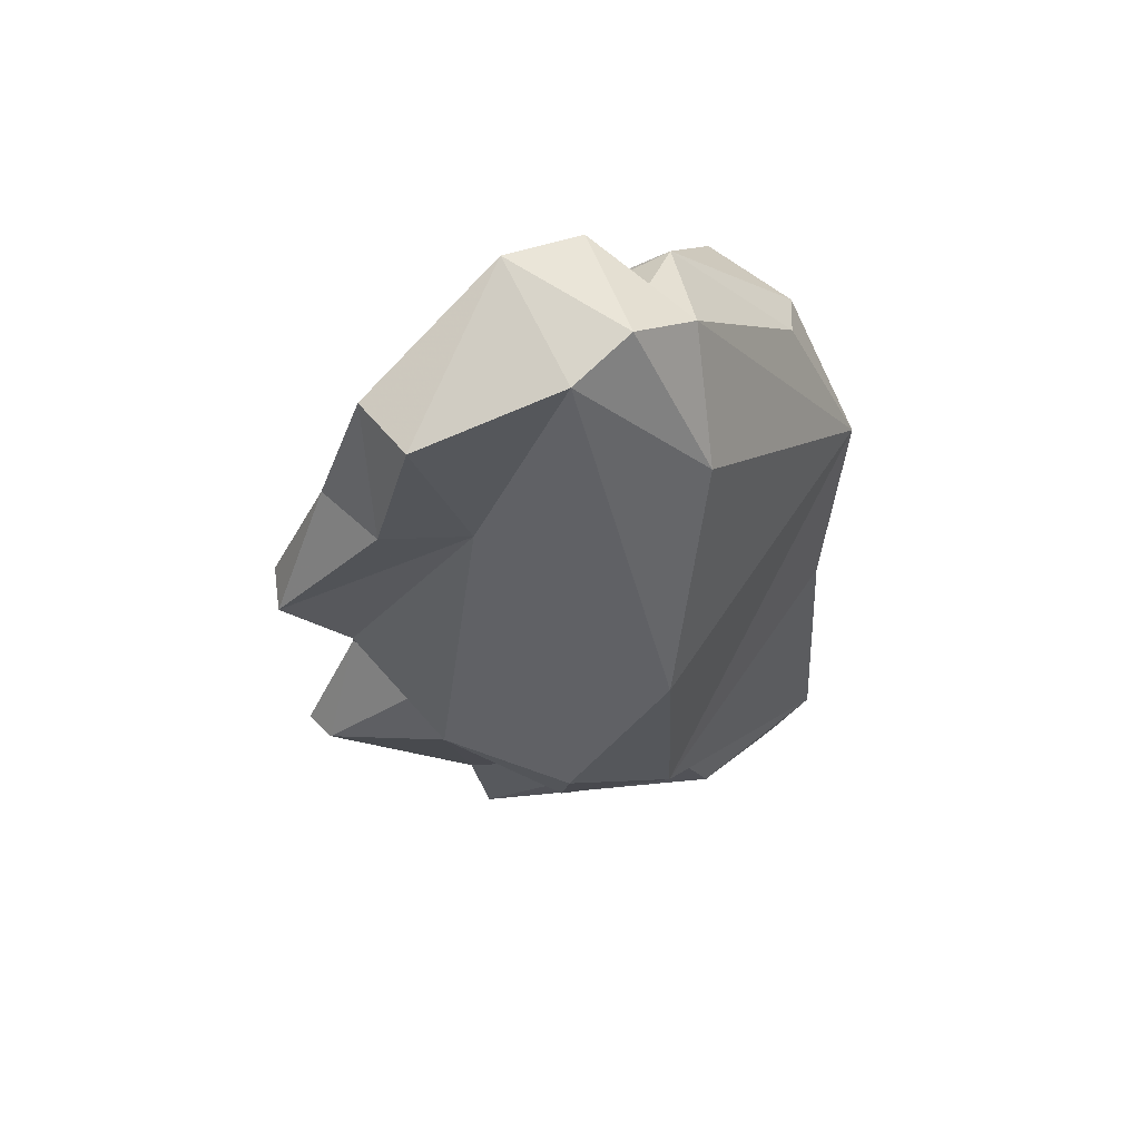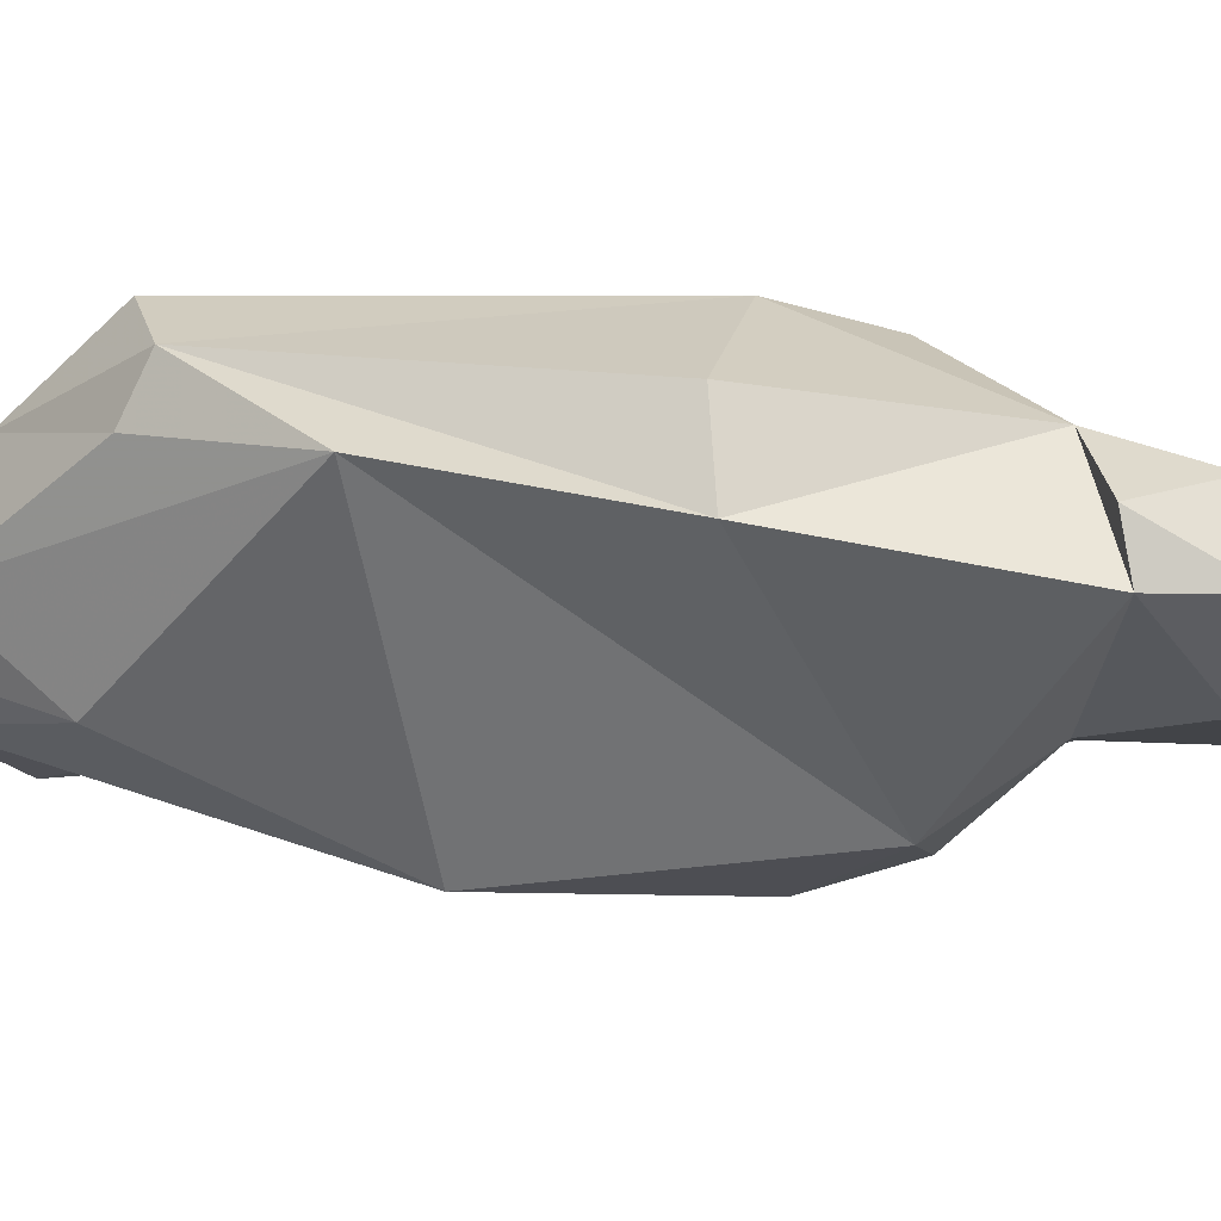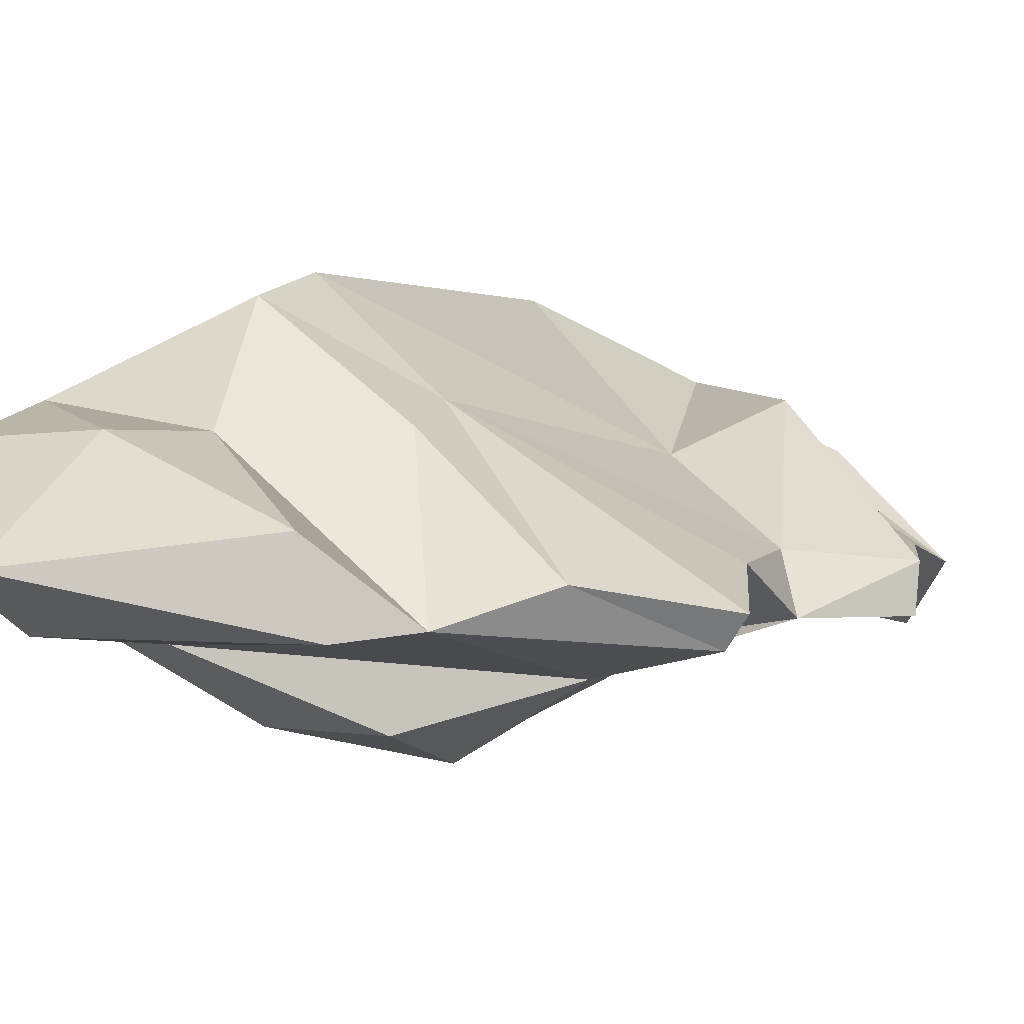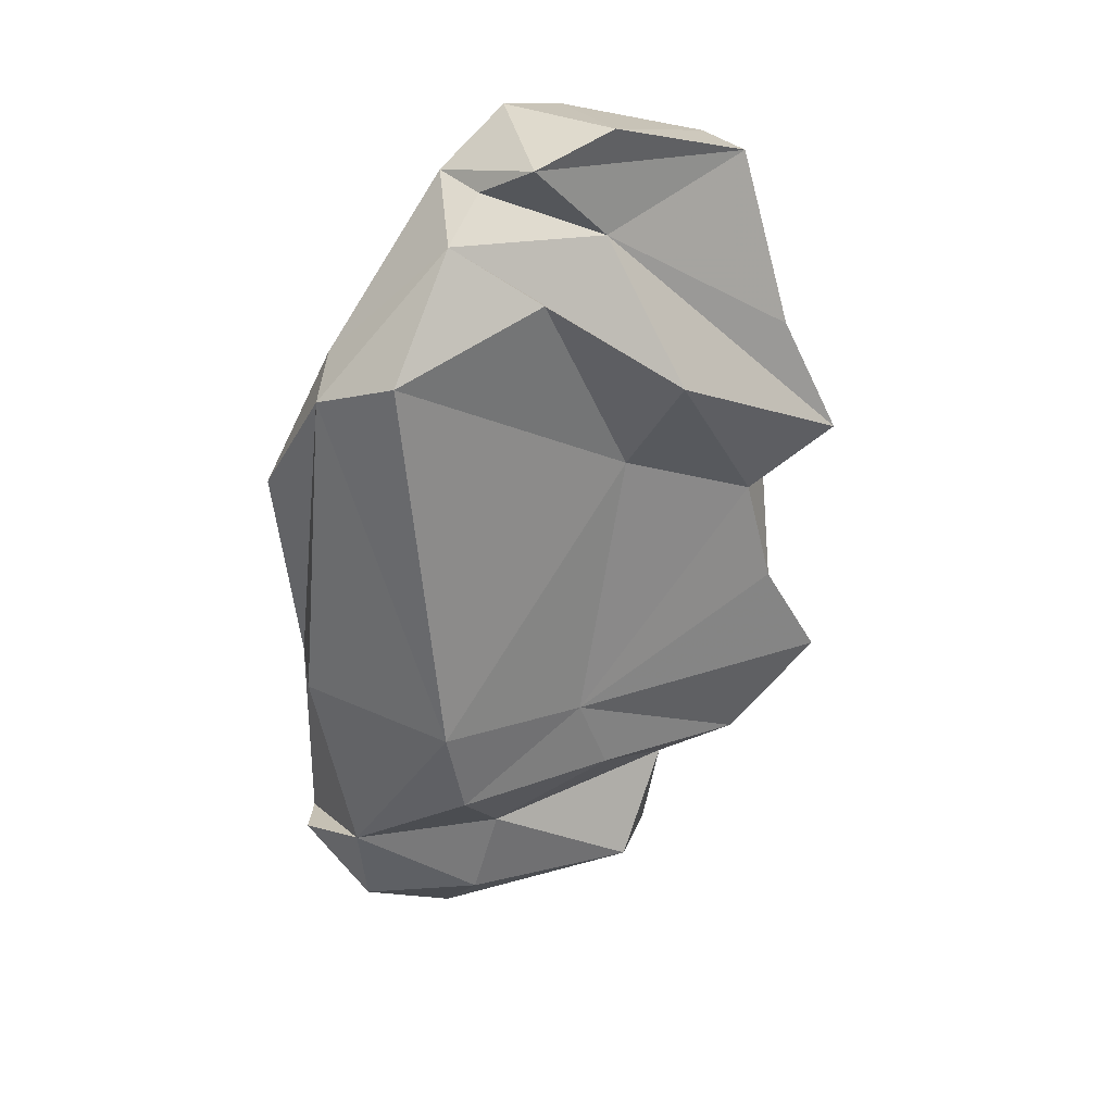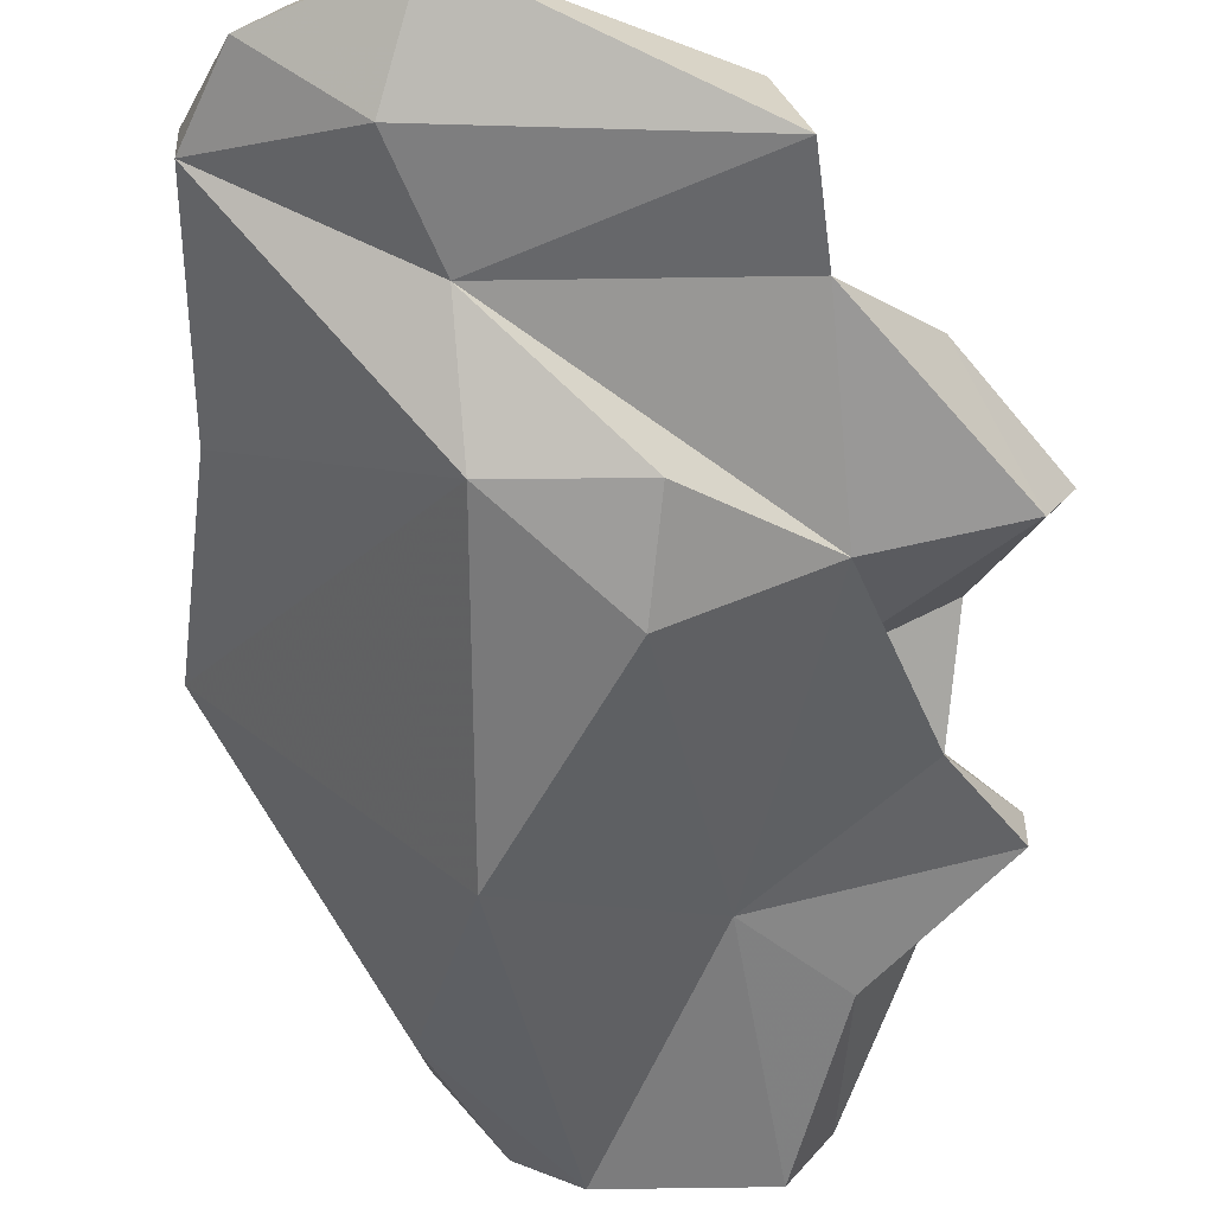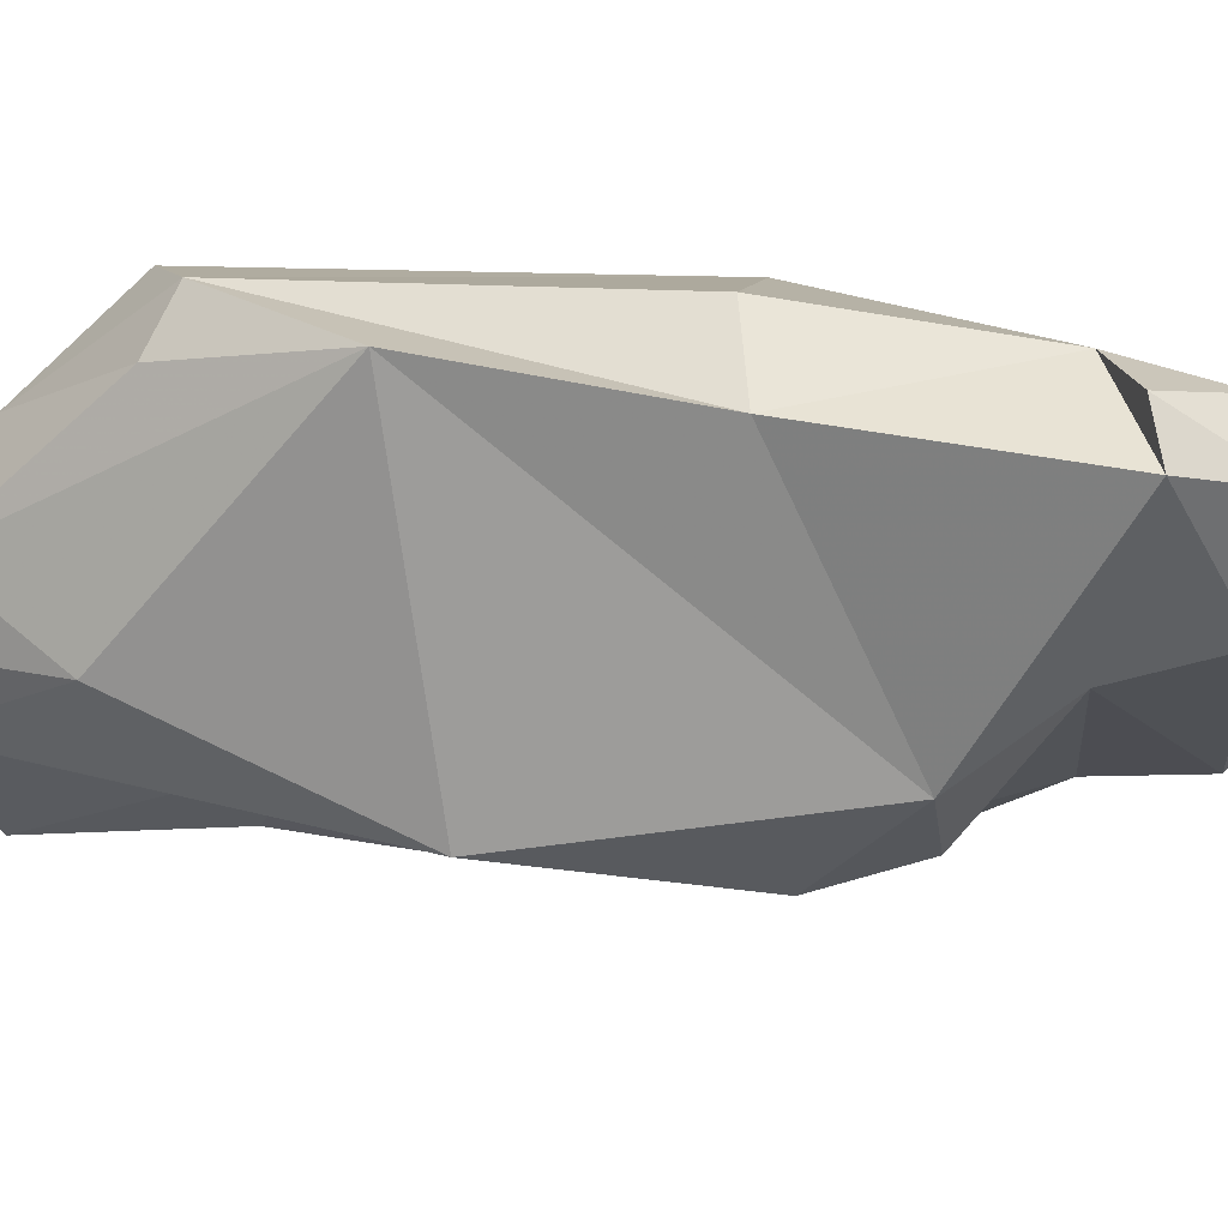
<metadata>
{"format":"obj","ext":"obj","renderer":"f3d","projection":"perspective","resolution":1024,"background":"white","views":[{"elev":62.8,"azim":-5.6,"up":"+Z"},{"elev":-6.1,"azim":97.2,"up":"+Y"},{"elev":0.2,"azim":-148.6,"up":"+Y"},{"elev":29.9,"azim":179.1,"up":"+Z"},{"elev":-54.5,"azim":177.4,"up":"+Y"},{"elev":-20.2,"azim":93.6,"up":"+Y"}]}
</metadata>
<code>
v 139.9 297.3 97.55
v 136.8 295 106.7
v 142.4 294.8 113.8
v 139.8 297.9 113.4
v 136.9 295.6 91.8
v 140.2 295 102.7
v 136.7 297.3 107
v 145.1 294.2 98.42
v 141.4 297.8 103.5
v 138 294.2 92.01
v 149.6 302 120.2
v 144.4 292.9 93.06
v 145.6 304.2 112.6
v 144.3 294 122.9
v 141.6 296.7 86.71
v 142.3 296.9 122.8
v 145.7 295 83.76
v 149.2 302.2 125.8
v 151.8 295.5 124.9
v 150.8 290.7 88.8
v 147 295.9 111.1
v 157.5 305.2 120.8
v 146.6 294.8 78.65
v 151.1 289.3 93.84
v 148 298.7 78.73
v 154.8 297.7 125.6
v 156.2 289.4 105.1
v 149.4 302.6 88.34
v 153.3 304.1 124.3
v 148.4 301.8 107.1
v 150.9 303.8 92.81
v 158.4 295 117.3
v 157 290.8 89.2
v 152.8 305.3 117.7
v 158 299.8 122.9
v 160.1 309.3 115.1
v 156 302.2 122.5
v 155.7 302.4 84.11
v 157 302.4 79.24
v 157.7 294.3 84.05
v 166.7 298 82.14
v 158.9 297.3 74.16
v 157.3 307.9 89.16
v 158.1 309.2 94.3
v 167.5 302.7 106.7
v 163.7 304.1 114.7
v 160.2 294.7 78.83
v 166.4 300.6 94.81
v 163.4 302.1 78.6
v 164.9 298.1 77.73
v 164.2 306.9 113.3
v 163.7 303.7 83.84
v 165.8 305.1 95.19
v 166.9 300.8 82.59
g foo
f 19 26 18
f 14 18 16
f 19 18 14
f 29 26 35
f 26 29 18
f 19 32 26
f 29 16 18
f 16 3 14
f 37 29 35
f 32 35 26
f 29 37 11
f 29 11 16
f 27 19 21
f 14 21 19
f 4 16 11
f 16 4 3
f 36 22 51
f 51 22 46
f 35 46 22
f 45 46 35
f 34 22 36
f 32 45 35
f 35 22 37
f 34 13 22
f 37 22 11
f 22 13 11
f 27 32 19
f 11 13 7
f 4 11 7
f 3 21 14
f 3 2 21
f 7 2 4
f 4 2 3
f 45 51 46
f 30 34 36
f 32 27 45
f 13 34 30
f 9 13 30
f 7 13 9
f 6 7 9
f 6 21 2
f 2 7 6
f 48 51 45
f 48 53 51
f 36 51 44
f 33 45 27
f 31 9 30
f 24 27 21
f 21 6 12
f 12 6 8
f 24 21 12
f 9 1 6
f 6 1 8
f 44 51 53
f 33 48 45
f 36 44 30
f 44 31 30
f 24 33 27
f 31 1 9
f 5 1 31
f 1 10 8
f 10 12 8
f 10 1 5
f 52 44 53
f 53 48 52
f 52 43 44
f 44 43 31
f 33 41 48
f 28 31 43
f 24 20 33
f 28 15 31
f 12 20 24
f 15 5 31
f 10 5 15
f 48 41 52
f 52 41 54
f 52 38 43
f 28 43 38
f 40 41 33
f 28 38 17
f 40 33 20
f 15 28 17
f 40 12 17
f 40 20 12
f 10 15 17
f 12 10 17
f 52 54 49
f 49 54 50
f 50 54 41
f 49 39 52
f 52 39 38
f 41 47 50
f 40 47 41
f 38 39 25
f 40 23 47
f 17 38 25
f 40 17 23
f 25 23 17
f 42 39 49
f 42 49 50
f 47 42 50
f 25 39 42
f 47 23 42
f 23 25 42
g

</code>
